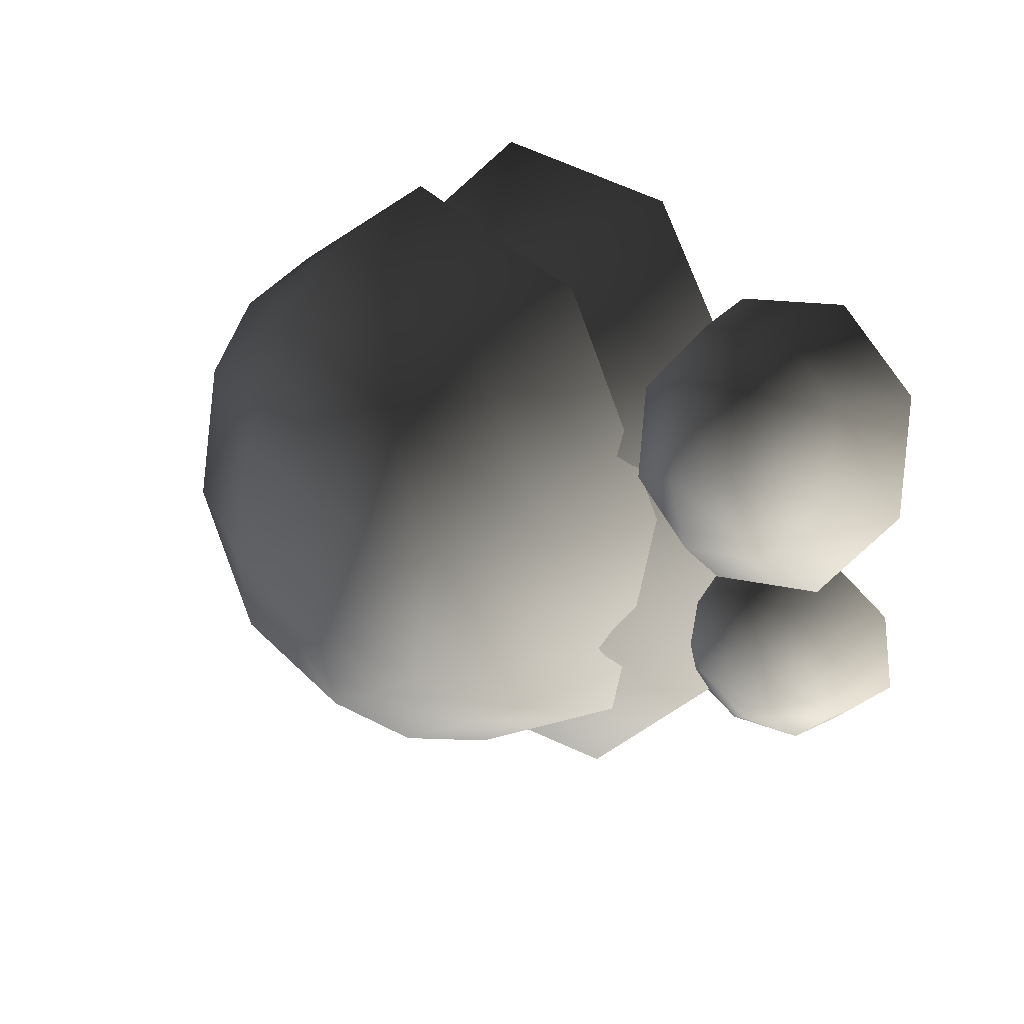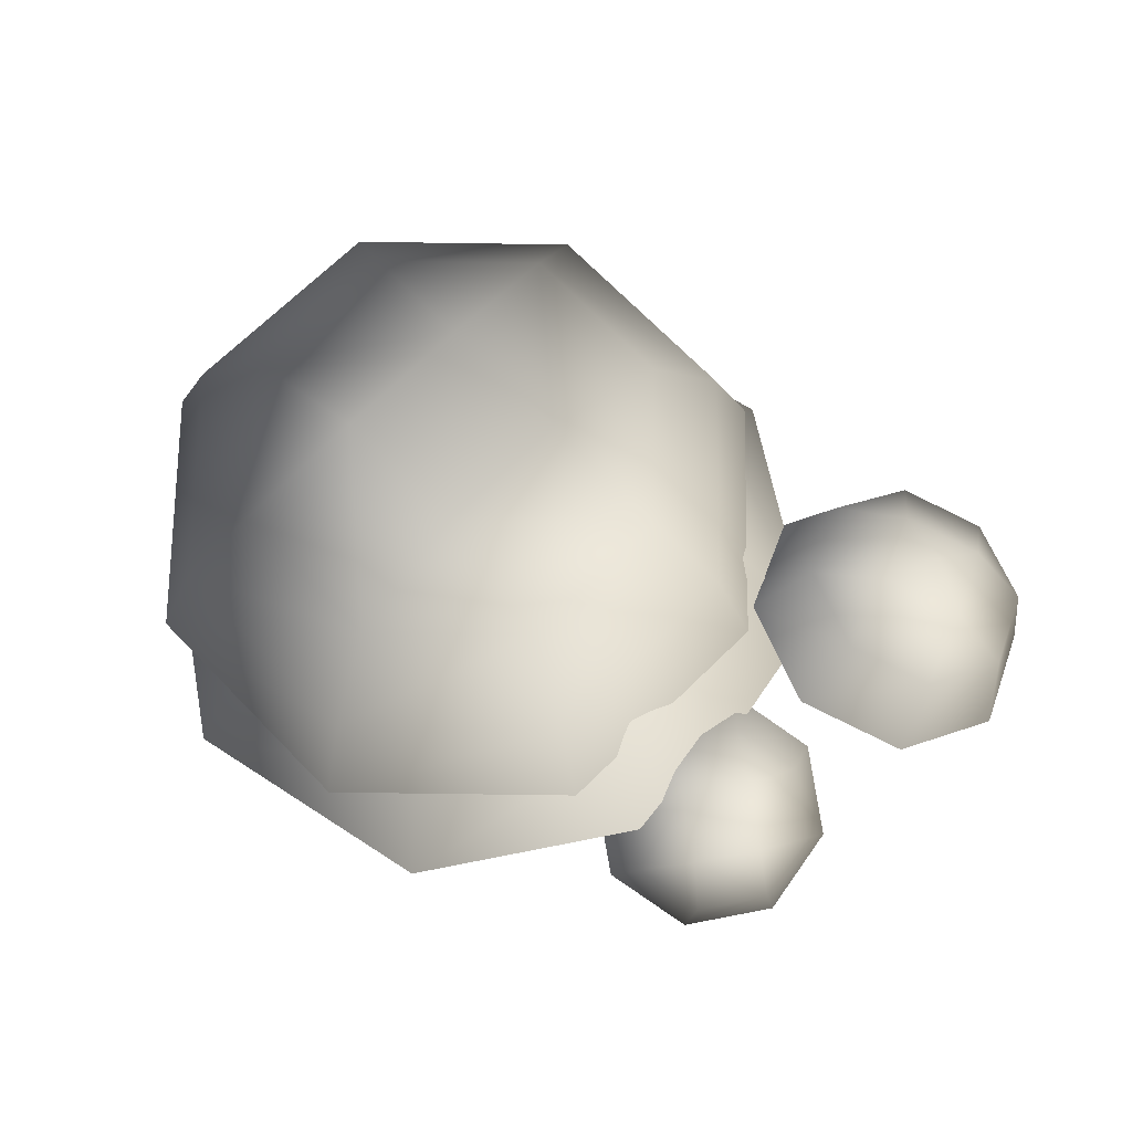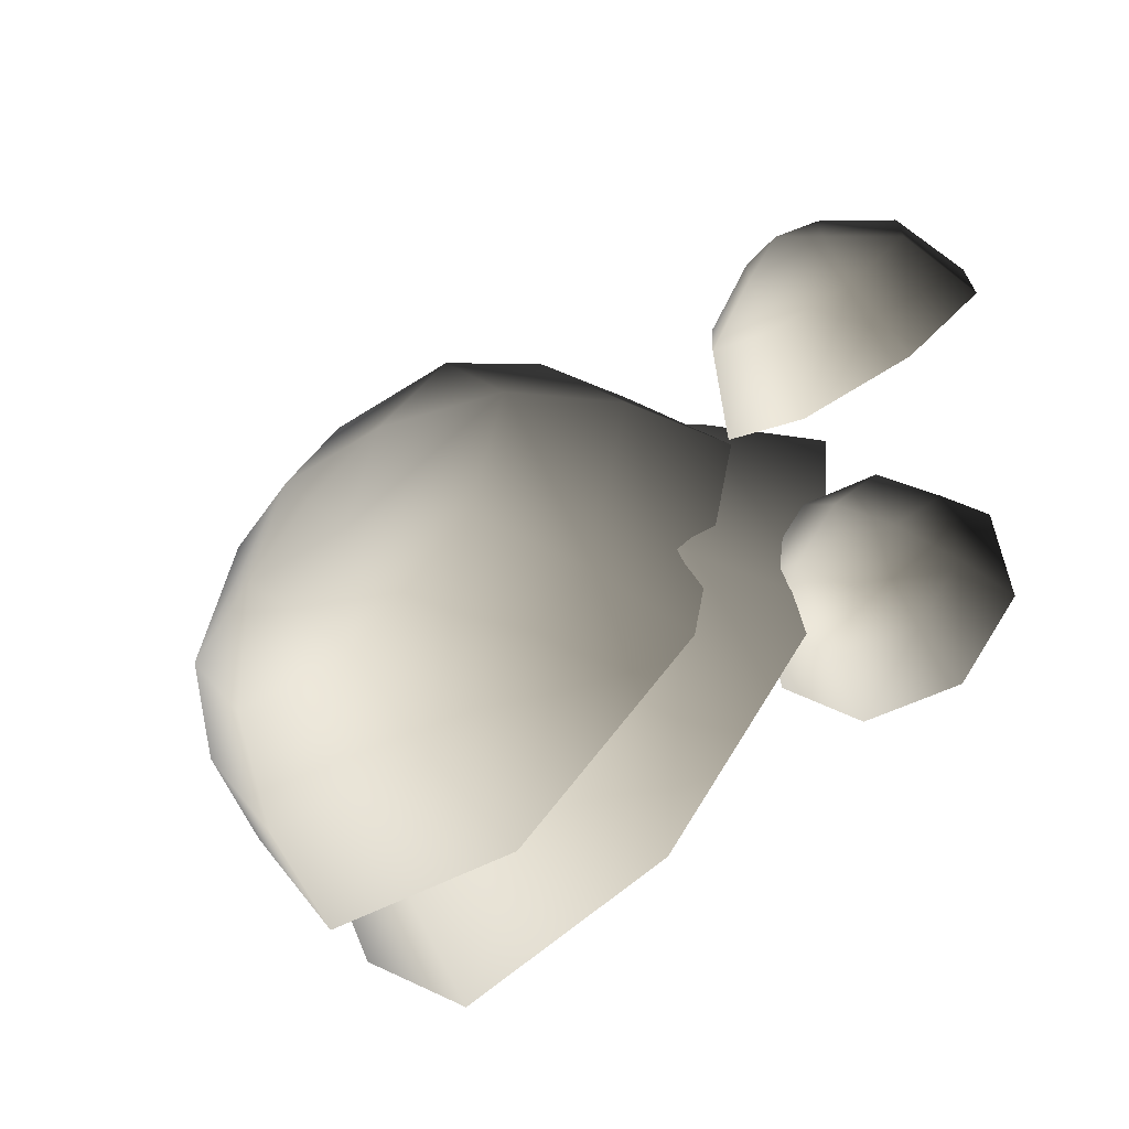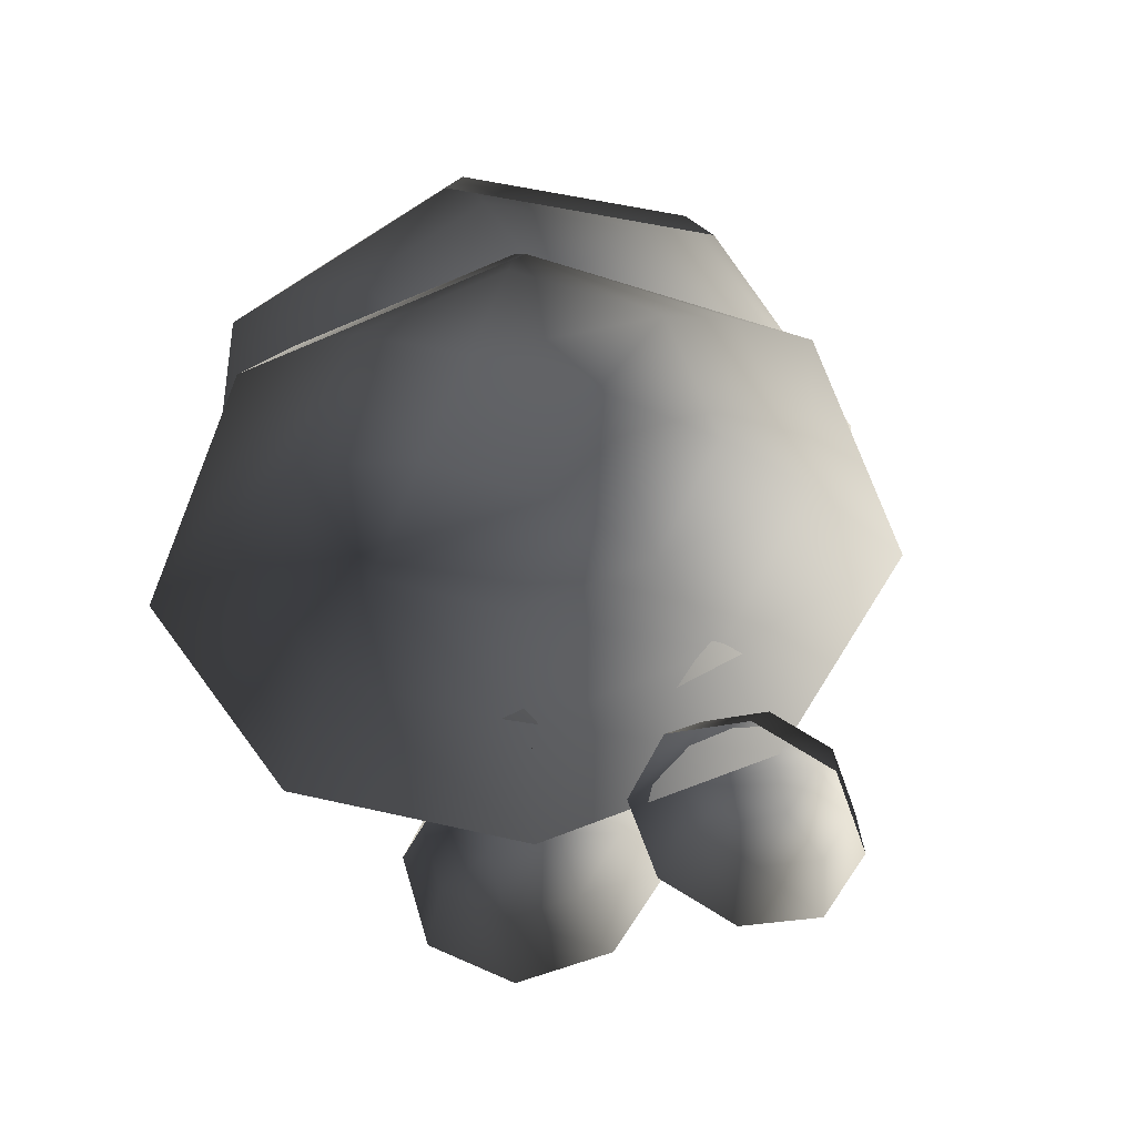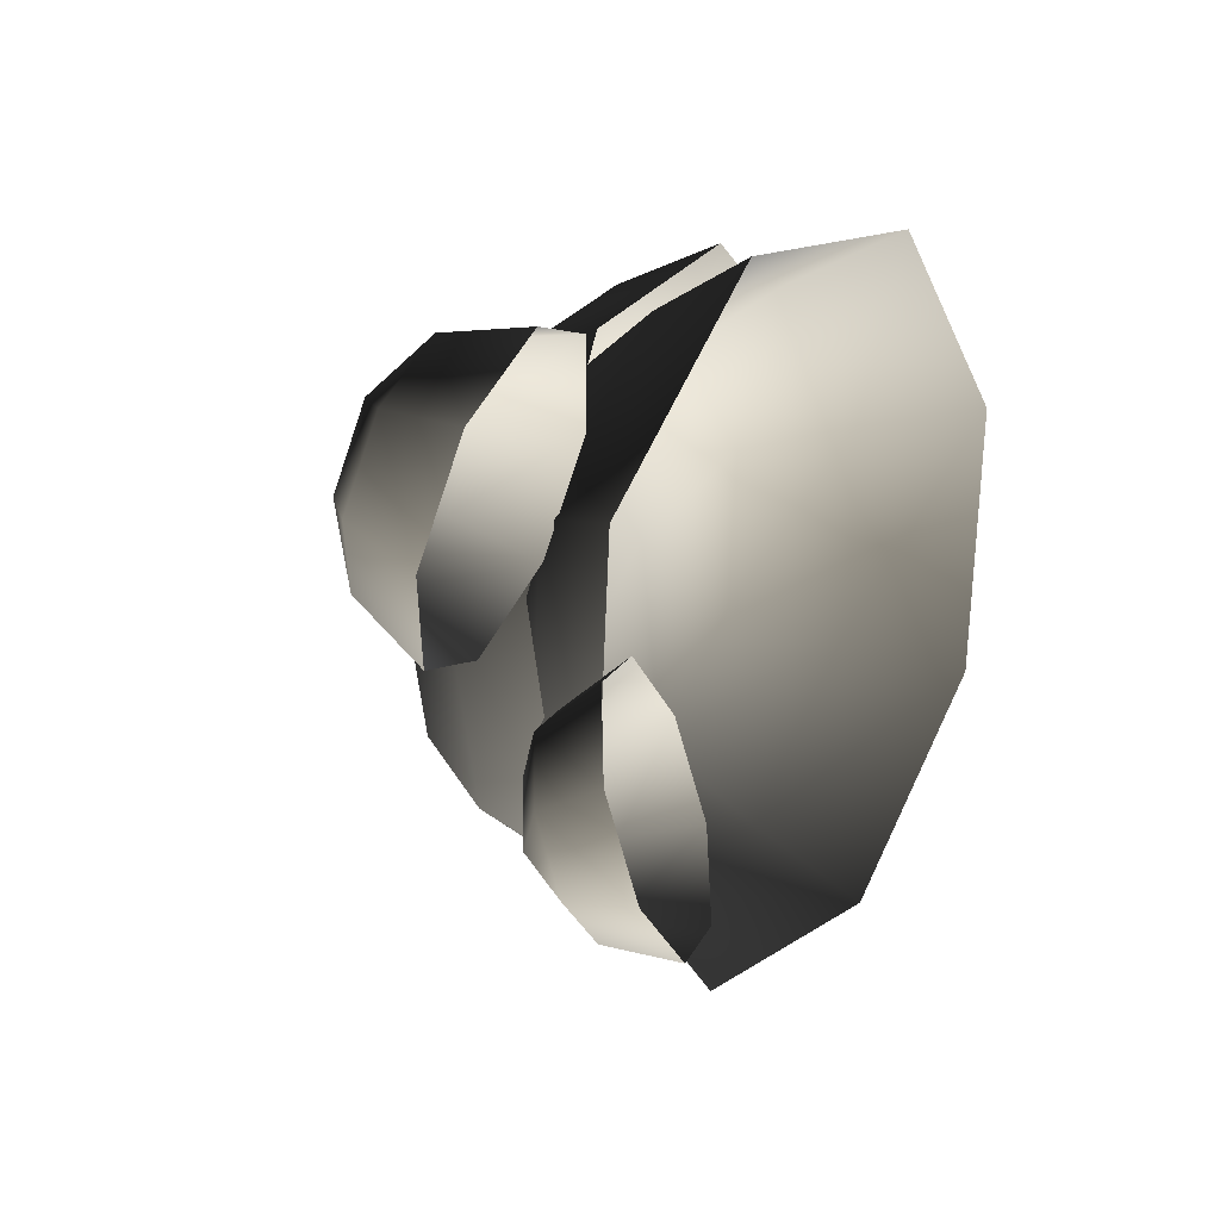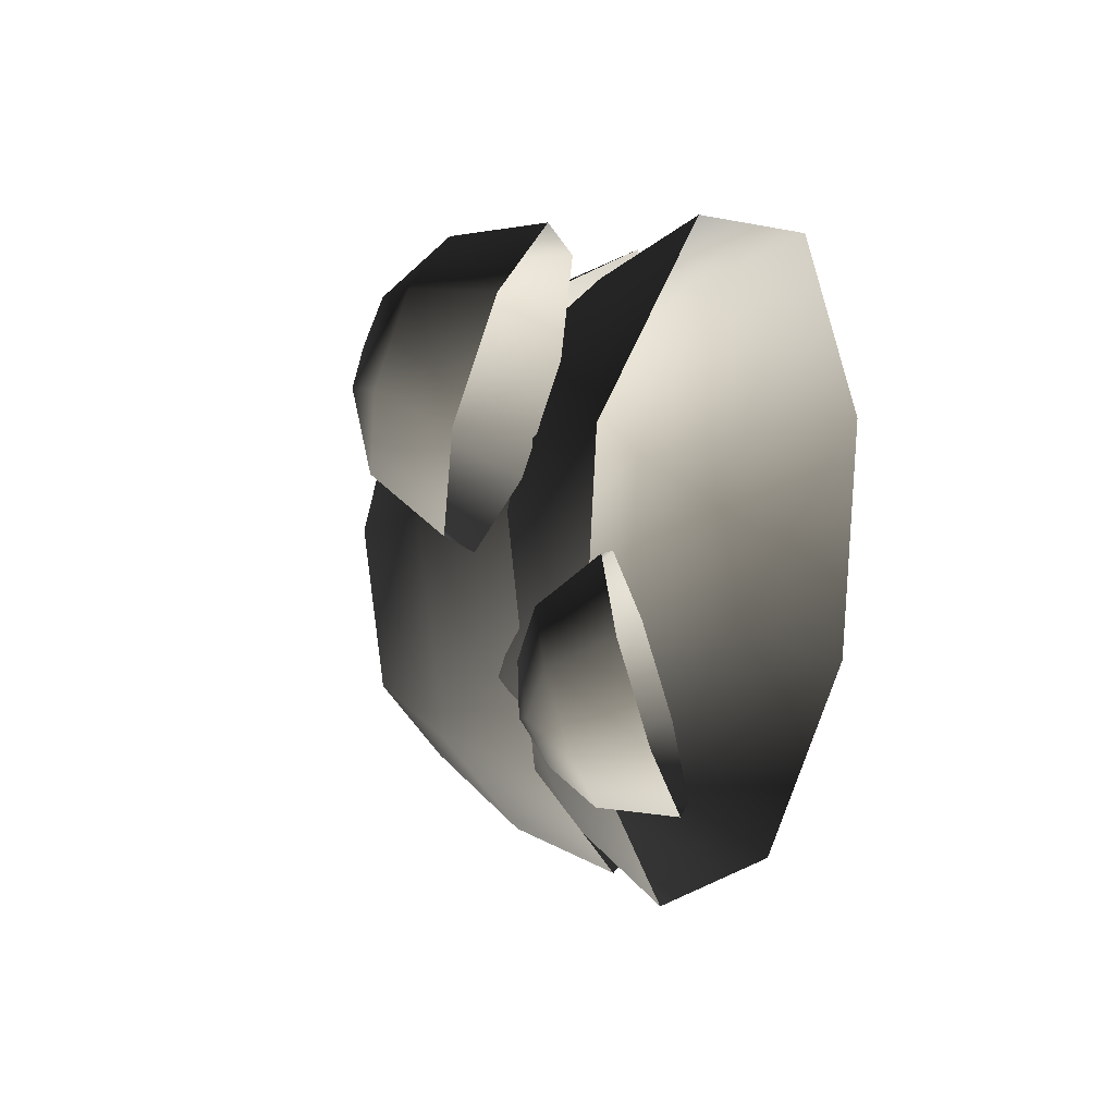
<metadata>
{"format":"obj","ext":"obj","renderer":"f3d","projection":"perspective","resolution":1024,"background":"white","views":[{"elev":22.6,"azim":-130.5,"up":"+Z"},{"elev":69.6,"azim":-148.7,"up":"+Y"},{"elev":-53.4,"azim":-137.1,"up":"+Z"},{"elev":-54.0,"azim":110.1,"up":"+Y"},{"elev":11.1,"azim":-60.6,"up":"+Z"},{"elev":1.0,"azim":-68.0,"up":"+Z"}]}
</metadata>
<code>
v -2.492 6.129 -0.4659
v -3.229 5.984 -0.3656
v -2.328 5.56 -0.9431
v -3.285 5.371 -0.8129
v -3.653 5.74 0.2133
v -3.836 5.055 -0.06125
v -3.516 5.54 0.9317
v -3.658 4.796 0.8714
v -2.898 5.502 1.369
v -2.855 4.746 1.439
v -2.161 5.648 1.268
v -1.898 4.935 1.309
v -1.736 5.892 0.6894
v -1.347 5.252 0.5569
v -1.874 6.091 -0.02893
v -1.525 5.511 -0.3758
v -2.467 6.303 0.1721
v -3.151 6.168 0.2652
v -2.766 6.272 0.5915
v -3.024 5.983 0.9315
v -2.34 6.118 0.8384
v 2.218 7.355 -2.495
v 0.8756 7.329 -2.838
v 2.612 6.569 -2.996
v 0.7983 6.535 -3.459
v -0.3163 7.317 -2.131
v -0.8121 6.518 -2.504
v -0.6595 7.324 -0.7886
v -1.276 6.529 -0.6904
v 0.047 7.348 0.4032
v -0.3212 6.561 0.9199
v 1.389 7.373 0.7462
v 1.492 6.595 1.383
v 2.581 7.386 0.03948
v 3.103 6.612 0.4284
v 2.924 7.378 -1.303
v 3.566 6.601 -1.385
v 2.839 5.646 -3.269
v 0.7632 5.607 -3.8
v -1.08 5.587 -2.707
v -1.611 5.599 -0.6309
v -0.518 5.636 1.212
v 1.558 5.675 1.743
v 3.401 5.694 0.6496
v 3.932 5.682 -1.426
v 1.553 7.726 -0.3301
v 0.4072 7.704 -0.6229
v 1.125 7.781 -1.05
v 0.7001 7.697 -1.769
v 1.846 7.719 -1.476
v 0.4599 6.511 -2.618
v -0.5894 6.527 -1.66
v 0.17 5.762 -3.293
v -1.248 5.783 -1.999
v -0.6597 6.42 -0.2452
v -1.343 5.639 -0.08736
v 0.2903 6.254 0.7982
v -0.0592 5.415 1.322
v 1.704 6.126 0.8587
v 1.851 5.241 1.404
v 2.753 6.11 -0.09909
v 3.269 5.22 0.11
v 2.823 6.216 -1.514
v 3.364 5.364 -1.802
v 1.874 6.382 -2.558
v 2.08 5.588 -3.212
v -0.1084 4.862 -3.913
v -1.854 4.888 -2.32
v -1.971 4.711 0.03448
v -0.3905 4.435 1.77
v 1.961 4.221 1.871
v 3.707 4.195 0.2775
v 3.824 4.372 -2.076
v 2.243 4.648 -3.812
v 1.968 6.615 -0.8134
v 1.072 6.628 0.004167
v 1.121 6.765 -0.8441
v 0.2614 6.77 -0.8864
v 1.157 6.757 -1.704
v -1.404 4.949 -2.365
v -1.804 4.709 -2.803
v -1.032 4.433 -2.283
v -1.55 4.121 -2.852
v -2.423 4.546 -2.809
v -2.353 3.91 -2.86
v -2.897 4.556 -2.381
v -2.97 3.923 -2.304
v -2.951 4.733 -1.769
v -3.039 4.153 -1.509
v -2.551 4.973 -1.331
v -2.52 4.465 -0.9411
v -1.933 5.136 -1.325
v -1.717 4.676 -0.9325
v -1.458 5.126 -1.753
v -1.101 4.663 -1.488
v -1.842 5.218 -2.147
v -2.213 4.995 -2.553
v -2.276 5.218 -2.184
v -2.653 5.004 -2.156
v -2.283 5.227 -1.75
g Tree4_(53)_3114_508
f 1 3 2
f 2 3 4
f 2 4 5
f 5 4 6
f 5 6 7
f 7 6 8
f 7 8 9
f 9 8 10
f 9 10 11
f 11 10 12
f 11 12 13
f 13 12 14
f 13 14 15
f 15 14 16
f 15 16 1
f 1 16 3
f 15 1 17
f 1 2 17
f 17 2 18
f 2 5 18
f 5 7 18
f 17 18 19
f 18 20 19
f 18 7 20
f 7 9 20
f 9 11 20
f 20 21 19
f 21 17 19
f 20 11 21
f 11 13 21
f 13 15 21
f 21 15 17
f 22 24 23
f 23 24 25
f 23 25 26
f 26 25 27
f 26 27 28
f 28 27 29
f 28 29 30
f 30 29 31
f 30 31 32
f 32 31 33
f 32 33 34
f 34 33 35
f 34 35 36
f 36 35 37
f 36 37 22
f 22 37 24
f 24 38 25
f 25 38 39
f 25 39 27
f 27 39 40
f 27 40 29
f 29 40 41
f 29 41 31
f 31 41 42
f 31 42 33
f 33 42 43
f 33 43 35
f 35 43 44
f 35 44 37
f 37 44 45
f 37 45 24
f 24 45 38
f 32 34 46
f 34 36 46
f 47 32 46
f 47 46 48
f 49 47 48
f 50 49 48
f 46 50 48
f 50 23 49
f 22 23 50
f 36 22 50
f 46 36 50
f 23 26 49
f 26 28 49
f 49 28 47
f 28 30 47
f 30 32 47
f 51 53 52
f 52 53 54
f 52 54 55
f 55 54 56
f 55 56 57
f 57 56 58
f 57 58 59
f 59 58 60
f 59 60 61
f 61 60 62
f 61 62 63
f 63 62 64
f 63 64 65
f 65 64 66
f 65 66 51
f 51 66 53
f 53 67 54
f 54 67 68
f 54 68 56
f 56 68 69
f 56 69 58
f 58 69 70
f 58 70 60
f 60 70 71
f 60 71 62
f 62 71 72
f 62 72 64
f 64 72 73
f 64 73 66
f 66 73 74
f 66 74 53
f 53 74 67
f 61 63 75
f 63 65 75
f 76 61 75
f 76 75 77
f 78 76 77
f 79 78 77
f 75 79 77
f 79 52 78
f 51 52 79
f 65 51 79
f 75 65 79
f 52 55 78
f 55 57 78
f 78 57 76
f 57 59 76
f 59 61 76
f 80 82 81
f 81 82 83
f 81 83 84
f 84 83 85
f 84 85 86
f 86 85 87
f 86 87 88
f 88 87 89
f 88 89 90
f 90 89 91
f 90 91 92
f 92 91 93
f 92 93 94
f 94 93 95
f 94 95 80
f 80 95 82
f 94 80 96
f 80 81 96
f 96 81 97
f 81 84 97
f 84 86 97
f 96 97 98
f 97 99 98
f 97 86 99
f 86 88 99
f 88 90 99
f 99 100 98
f 100 96 98
f 99 90 100
f 90 92 100
f 92 94 100
f 100 94 96

</code>
